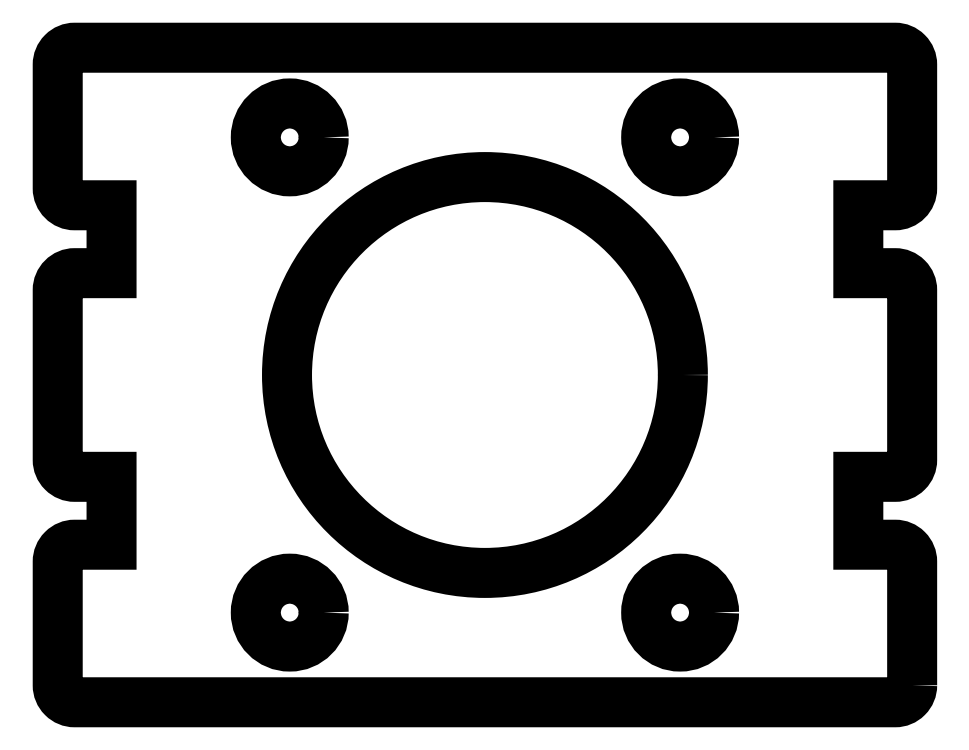
<metadata>
{"format":"dxf","ext":"dxf","renderer":"ezdxf+matplotlib","layout":"modelspace","background":"white","min_lineweight":24,"dpi":150}
</metadata>
<code>
0
SECTION
2
ENTITIES
0
CIRCLE
8
0
10
-28.77
20
-122.9
30
0
40
11.66
0
CIRCLE
8
0
10
-40.27
20
-108.9
30
0
40
2
0
CIRCLE
8
0
10
-40.27
20
-136.9
30
0
40
2
0
CIRCLE
8
0
10
-17.27
20
-108.9
30
0
40
2
0
CIRCLE
8
0
10
-17.27
20
-136.9
30
0
40
2
0
LWPOLYLINE
8
0
90
32
70
1
43
0
10
-3.597
20
-141.2
42
-0.4142
10
-4.597
20
-142.2
10
-52.94
20
-142.2
42
-0.4142
10
-53.94
20
-141.2
10
-53.94
20
-133.9
42
-0.4142
10
-52.94
20
-132.9
10
-50.77
20
-132.9
10
-50.77
20
-128.9
10
-52.94
20
-128.9
42
-0.4142
10
-53.94
20
-127.9
10
-53.94
20
-117.9
42
-0.4142
10
-52.94
20
-116.9
10
-50.77
20
-116.9
10
-50.77
20
-112.9
10
-52.94
20
-112.9
42
-0.4142
10
-53.94
20
-111.9
10
-53.94
20
-104.6
42
-0.4142
10
-52.94
20
-103.6
10
-4.597
20
-103.6
42
-0.4142
10
-3.597
20
-104.6
10
-3.597
20
-111.9
42
-0.4142
10
-4.597
20
-112.9
10
-6.769
20
-112.9
10
-6.769
20
-116.9
10
-4.597
20
-116.9
42
-0.4142
10
-3.597
20
-117.9
10
-3.597
20
-127.9
42
-0.4142
10
-4.597
20
-128.9
10
-6.769
20
-128.9
10
-6.769
20
-132.9
10
-4.597
20
-132.9
42
-0.4142
10
-3.597
20
-133.9
0
ENDSEC
0
EOF

</code>
